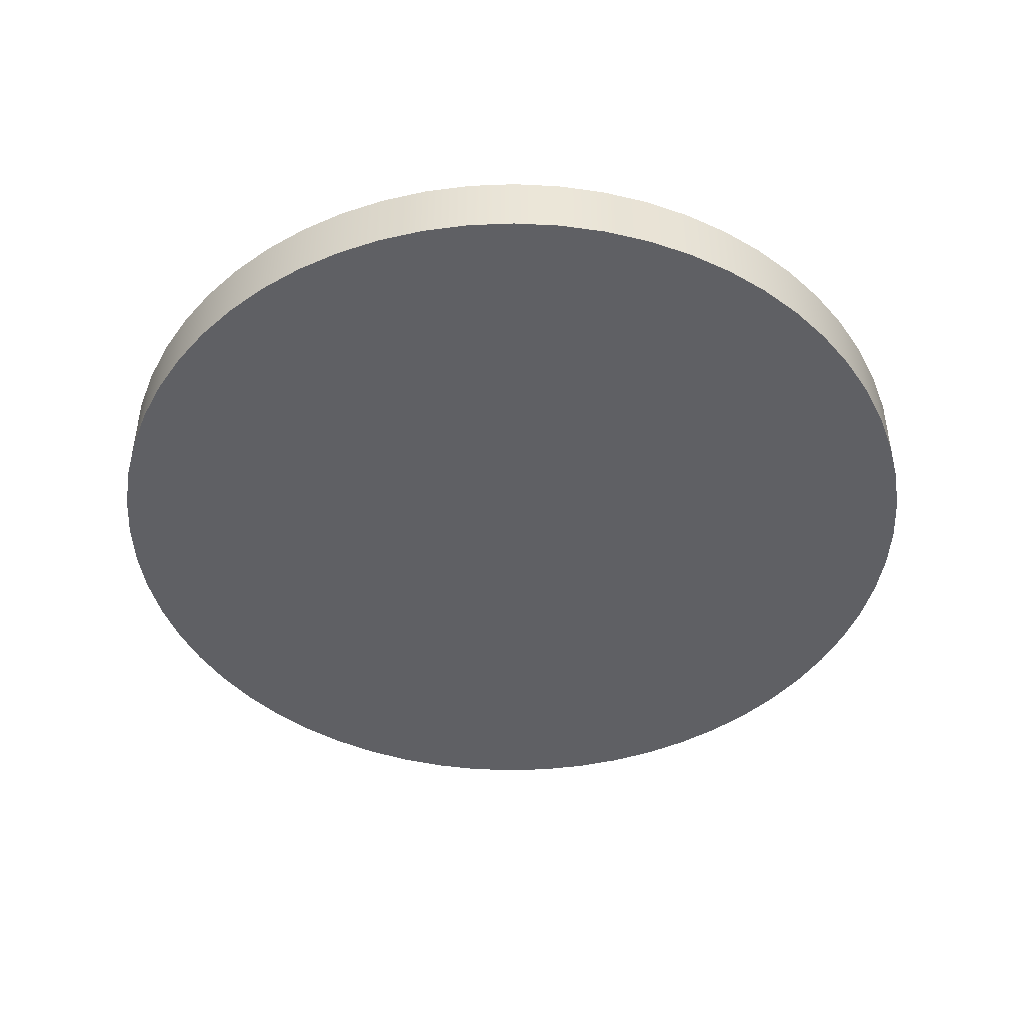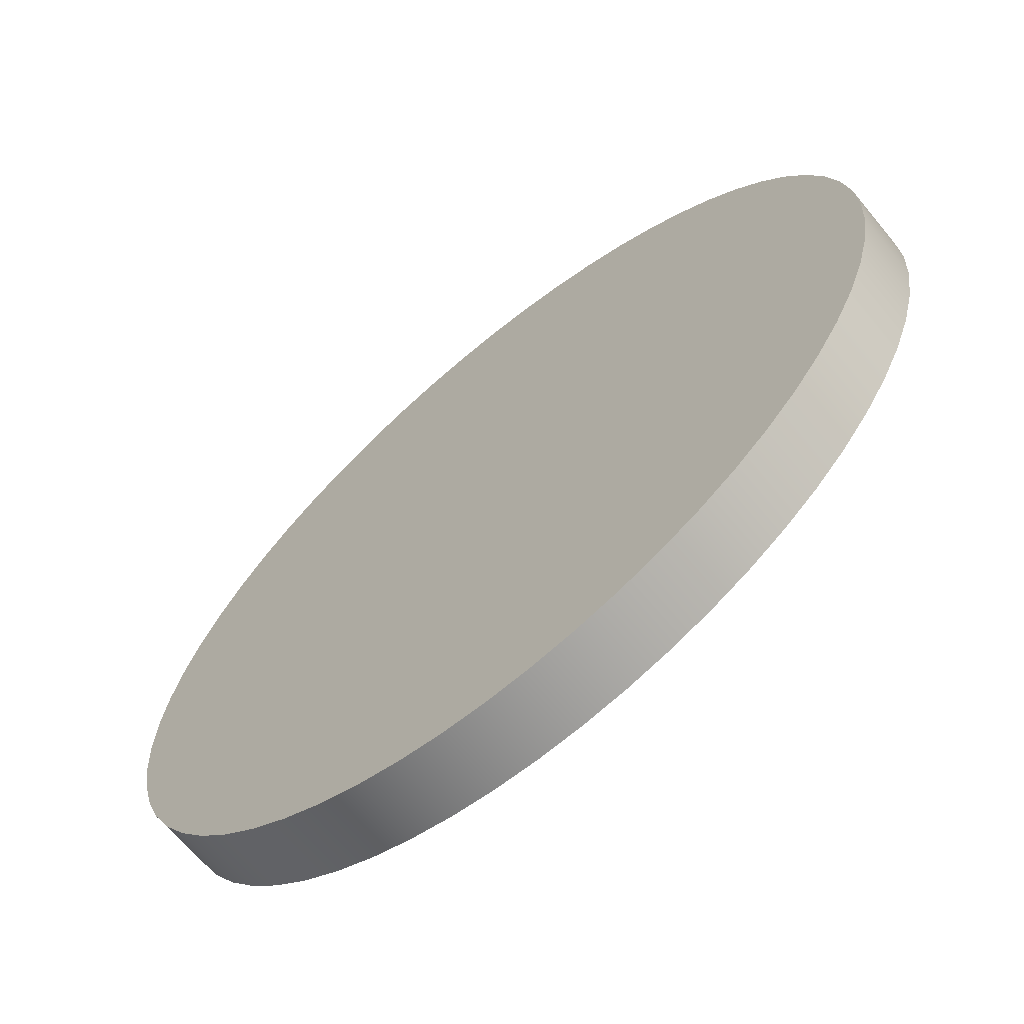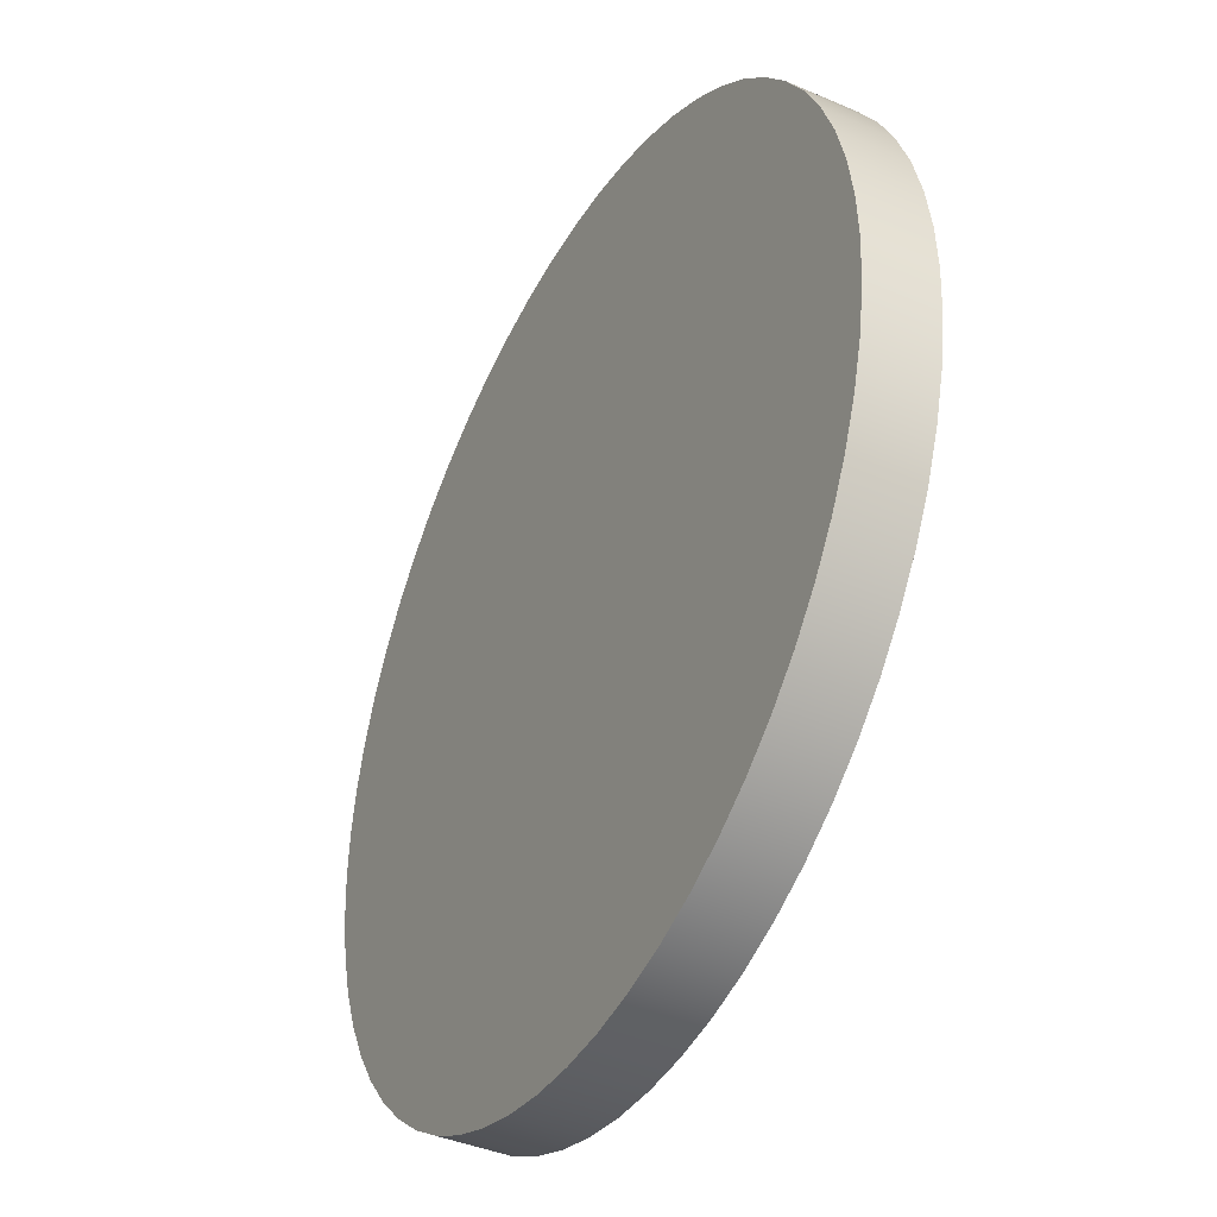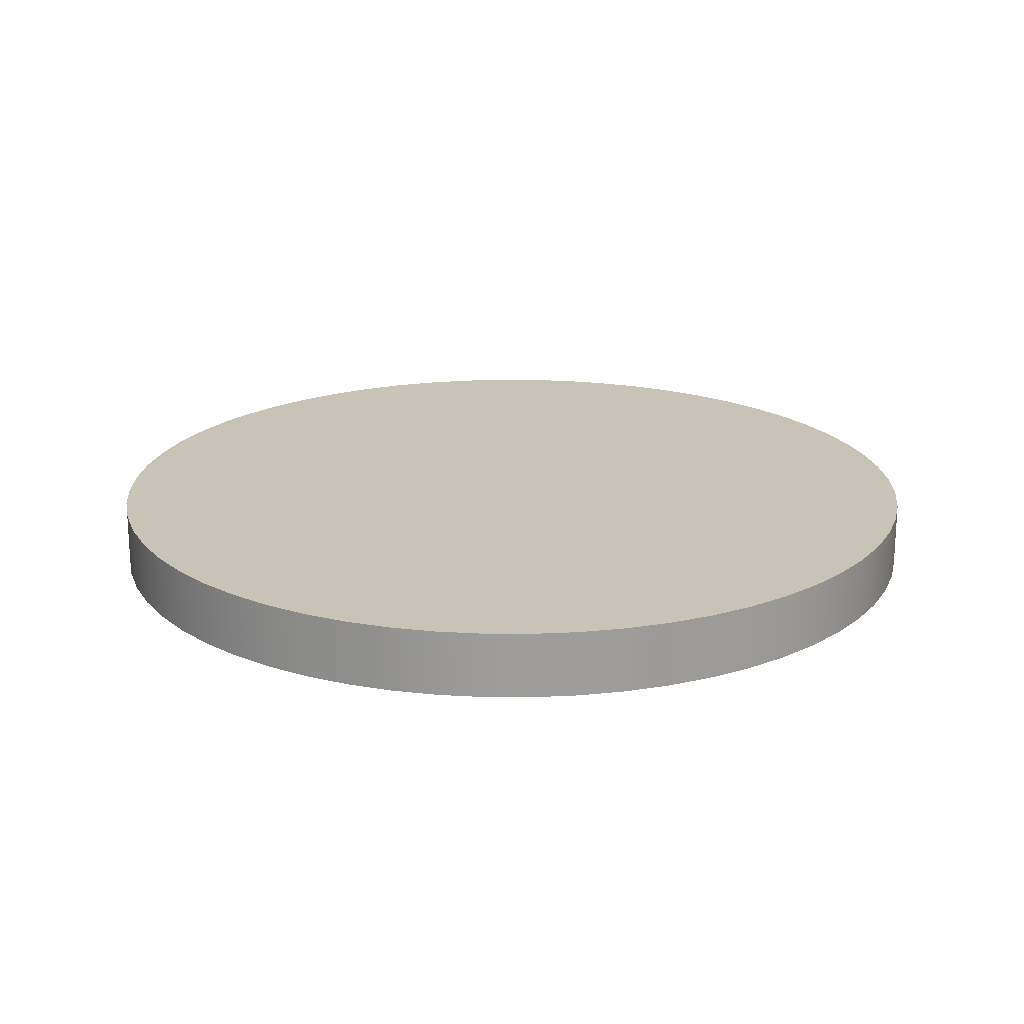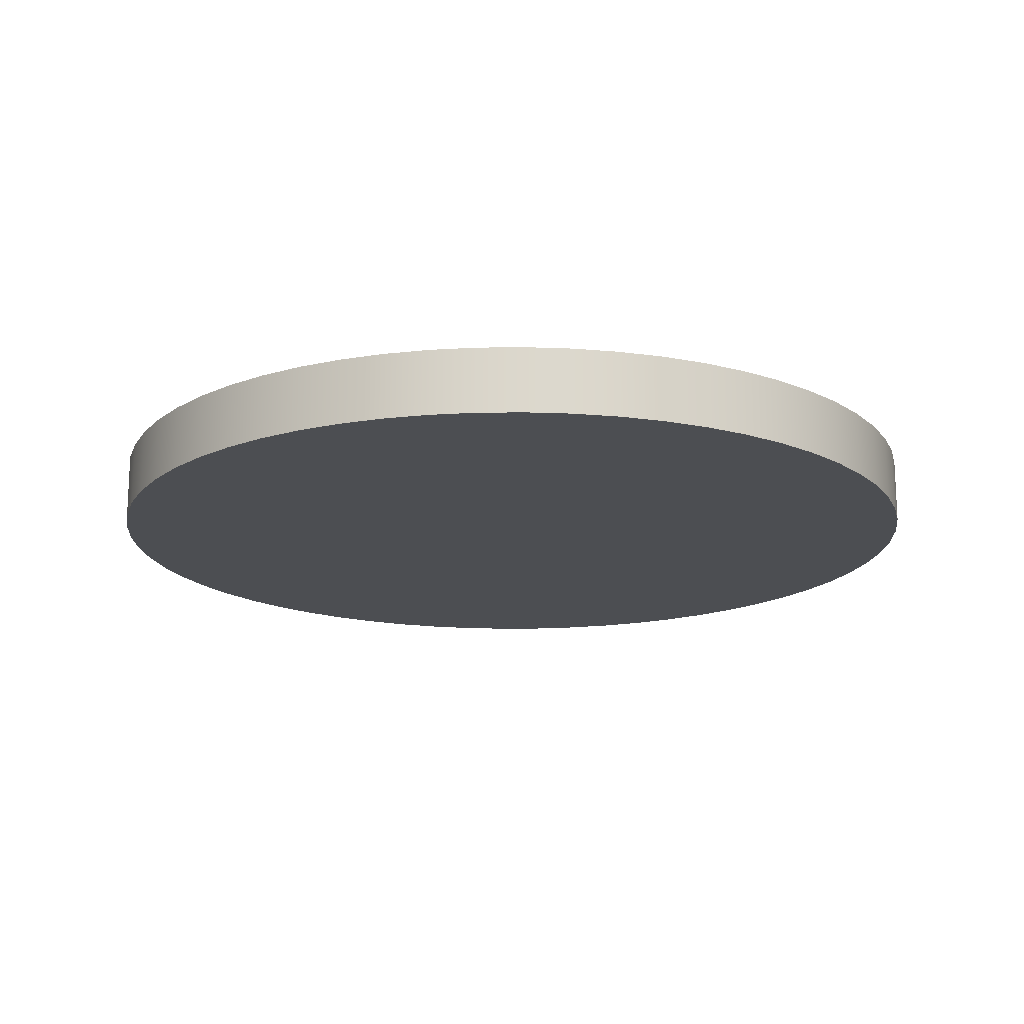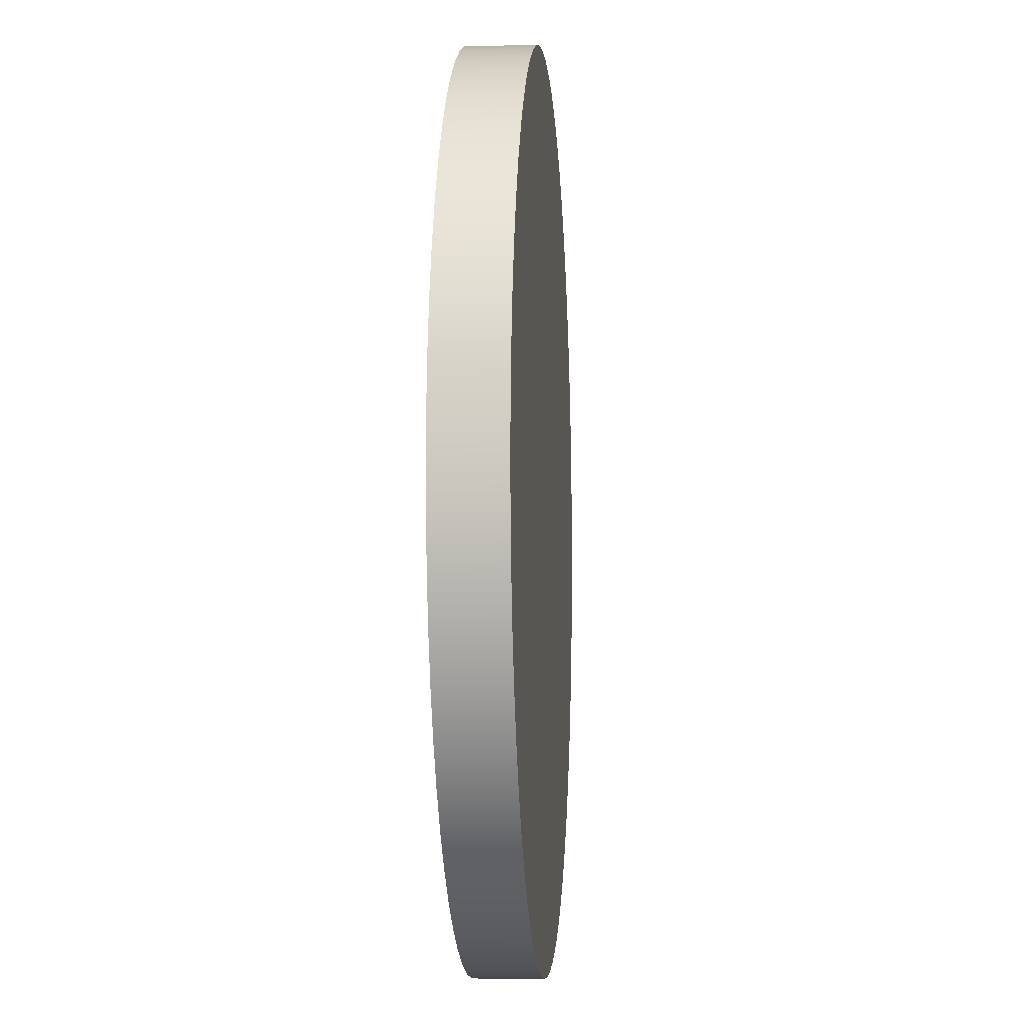
<metadata>
{"format":"obj","ext":"obj","renderer":"f3d","projection":"perspective","resolution":1024,"background":"white","views":[{"elev":-45.3,"azim":77.7,"up":"+Y"},{"elev":-66.6,"azim":-140.3,"up":"+Z"},{"elev":-40.5,"azim":-118.0,"up":"+Z"},{"elev":19.7,"azim":63.5,"up":"+Y"},{"elev":-16.8,"azim":-91.5,"up":"+Y"},{"elev":-5.6,"azim":94.5,"up":"+Z"}]}
</metadata>
<code>
v -1.65 0.25 2.021e-16
v -1.641 0.25 -0.1725
v -1.614 0.25 -0.3431
v -1.569 0.25 -0.5099
v -1.507 0.25 -0.6711
v -1.429 0.25 -0.825
v -1.335 0.25 -0.9698
v -1.226 0.25 -1.104
v -1.104 0.25 -1.226
v -0.9698 0.25 -1.335
v -0.825 0.25 -1.429
v -0.6711 0.25 -1.507
v -0.5099 0.25 -1.569
v -0.3431 0.25 -1.614
v -0.1725 0.25 -1.641
v 1.01e-16 0.25 -1.65
v 0.1725 0.25 -1.641
v 0.3431 0.25 -1.614
v 0.5099 0.25 -1.569
v 0.6711 0.25 -1.507
v 0.825 0.25 -1.429
v 0.9698 0.25 -1.335
v 1.104 0.25 -1.226
v 1.226 0.25 -1.104
v 1.335 0.25 -0.9698
v 1.429 0.25 -0.825
v 1.507 0.25 -0.6711
v 1.569 0.25 -0.5099
v 1.614 0.25 -0.3431
v 1.641 0.25 -0.1725
v 1.65 0.25 0
v 1.641 0.25 0.1725
v 1.614 0.25 0.3431
v 1.569 0.25 0.5099
v 1.507 0.25 0.6711
v 1.429 0.25 0.825
v 1.335 0.25 0.9698
v 1.226 0.25 1.104
v 1.104 0.25 1.226
v 0.9698 0.25 1.335
v 0.825 0.25 1.429
v 0.6711 0.25 1.507
v 0.5099 0.25 1.569
v 0.3431 0.25 1.614
v 0.1725 0.25 1.641
v 1.01e-16 0.25 1.65
v -0.1725 0.25 1.641
v -0.3431 0.25 1.614
v -0.5099 0.25 1.569
v -0.6711 0.25 1.507
v -0.825 0.25 1.429
v -0.9698 0.25 1.335
v -1.104 0.25 1.226
v -1.226 0.25 1.104
v -1.335 0.25 0.9698
v -1.429 0.25 0.825
v -1.507 0.25 0.6711
v -1.569 0.25 0.5099
v -1.614 0.25 0.3431
v -1.641 0.25 0.1725
v -1.65 0 2.021e-16
v -1.641 0 0.1725
v -1.614 0 0.3431
v -1.569 0 0.5099
v -1.507 0 0.6711
v -1.429 0 0.825
v -1.335 0 0.9698
v -1.226 0 1.104
v -1.104 0 1.226
v -0.9698 0 1.335
v -0.825 0 1.429
v -0.6711 0 1.507
v -0.5099 0 1.569
v -0.3431 0 1.614
v -0.1725 0 1.641
v 1.01e-16 0 1.65
v 0.1725 0 1.641
v 0.3431 0 1.614
v 0.5099 0 1.569
v 0.6711 0 1.507
v 0.825 0 1.429
v 0.9698 0 1.335
v 1.104 0 1.226
v 1.226 0 1.104
v 1.335 0 0.9698
v 1.429 0 0.825
v 1.507 0 0.6711
v 1.569 0 0.5099
v 1.614 0 0.3431
v 1.641 0 0.1725
v 1.65 0 0
v 1.641 0 -0.1725
v 1.614 0 -0.3431
v 1.569 0 -0.5099
v 1.507 0 -0.6711
v 1.429 0 -0.825
v 1.335 0 -0.9698
v 1.226 0 -1.104
v 1.104 0 -1.226
v 0.9698 0 -1.335
v 0.825 0 -1.429
v 0.6711 0 -1.507
v 0.5099 0 -1.569
v 0.3431 0 -1.614
v 0.1725 0 -1.641
v 1.01e-16 0 -1.65
v -0.1725 0 -1.641
v -0.3431 0 -1.614
v -0.5099 0 -1.569
v -0.6711 0 -1.507
v -0.825 0 -1.429
v -0.9698 0 -1.335
v -1.104 0 -1.226
v -1.226 0 -1.104
v -1.335 0 -0.9698
v -1.429 0 -0.825
v -1.507 0 -0.6711
v -1.569 0 -0.5099
v -1.614 0 -0.3431
v -1.641 0 -0.1725
v -1.65 0 2.021e-16
v -1.65 0.25 2.021e-16
v -1.65 0.25 2.021e-16
v -1.641 0.25 0.1725
v -1.614 0.25 0.3431
v -1.569 0.25 0.5099
v -1.507 0.25 0.6711
v -1.429 0.25 0.825
v -1.335 0.25 0.9698
v -1.226 0.25 1.104
v -1.104 0.25 1.226
v -0.9698 0.25 1.335
v -0.825 0.25 1.429
v -0.6711 0.25 1.507
v -0.5099 0.25 1.569
v -0.3431 0.25 1.614
v -0.1725 0.25 1.641
v 1.01e-16 0.25 1.65
v 0.1725 0.25 1.641
v 0.3431 0.25 1.614
v 0.5099 0.25 1.569
v 0.6711 0.25 1.507
v 0.825 0.25 1.429
v 0.9698 0.25 1.335
v 1.104 0.25 1.226
v 1.226 0.25 1.104
v 1.335 0.25 0.9698
v 1.429 0.25 0.825
v 1.507 0.25 0.6711
v 1.569 0.25 0.5099
v 1.614 0.25 0.3431
v 1.641 0.25 0.1725
v 1.65 0.25 0
v 1.641 0.25 -0.1725
v 1.614 0.25 -0.3431
v 1.569 0.25 -0.5099
v 1.507 0.25 -0.6711
v 1.429 0.25 -0.825
v 1.335 0.25 -0.9698
v 1.226 0.25 -1.104
v 1.104 0.25 -1.226
v 0.9698 0.25 -1.335
v 0.825 0.25 -1.429
v 0.6711 0.25 -1.507
v 0.5099 0.25 -1.569
v 0.3431 0.25 -1.614
v 0.1725 0.25 -1.641
v 1.01e-16 0.25 -1.65
v -0.1725 0.25 -1.641
v -0.3431 0.25 -1.614
v -0.5099 0.25 -1.569
v -0.6711 0.25 -1.507
v -0.825 0.25 -1.429
v -0.9698 0.25 -1.335
v -1.104 0.25 -1.226
v -1.226 0.25 -1.104
v -1.335 0.25 -0.9698
v -1.429 0.25 -0.825
v -1.507 0.25 -0.6711
v -1.569 0.25 -0.5099
v -1.614 0.25 -0.3431
v -1.641 0.25 -0.1725
v -1.65 0 2.021e-16
v -1.641 0 -0.1725
v -1.614 0 -0.3431
v -1.569 0 -0.5099
v -1.507 0 -0.6711
v -1.429 0 -0.825
v -1.335 0 -0.9698
v -1.226 0 -1.104
v -1.104 0 -1.226
v -0.9698 0 -1.335
v -0.825 0 -1.429
v -0.6711 0 -1.507
v -0.5099 0 -1.569
v -0.3431 0 -1.614
v -0.1725 0 -1.641
v 1.01e-16 0 -1.65
v 0.1725 0 -1.641
v 0.3431 0 -1.614
v 0.5099 0 -1.569
v 0.6711 0 -1.507
v 0.825 0 -1.429
v 0.9698 0 -1.335
v 1.104 0 -1.226
v 1.226 0 -1.104
v 1.335 0 -0.9698
v 1.429 0 -0.825
v 1.507 0 -0.6711
v 1.569 0 -0.5099
v 1.614 0 -0.3431
v 1.641 0 -0.1725
v 1.65 0 0
v 1.641 0 0.1725
v 1.614 0 0.3431
v 1.569 0 0.5099
v 1.507 0 0.6711
v 1.429 0 0.825
v 1.335 0 0.9698
v 1.226 0 1.104
v 1.104 0 1.226
v 0.9698 0 1.335
v 0.825 0 1.429
v 0.6711 0 1.507
v 0.5099 0 1.569
v 0.3431 0 1.614
v 0.1725 0 1.641
v 1.01e-16 0 1.65
v -0.1725 0 1.641
v -0.3431 0 1.614
v -0.5099 0 1.569
v -0.6711 0 1.507
v -0.825 0 1.429
v -0.9698 0 1.335
v -1.104 0 1.226
v -1.226 0 1.104
v -1.335 0 0.9698
v -1.429 0 0.825
v -1.507 0 0.6711
v -1.569 0 0.5099
v -1.614 0 0.3431
v -1.641 0 0.1725
g 791c2ba4-e2b2-11ea-ad27-54bf646e7e1f
f 2 120 1
f 1 120 121
f 122 61 60
f 60 61 62
f 60 62 59
f 59 62 63
f 59 63 58
f 58 63 64
f 58 64 57
f 57 64 65
f 57 65 56
f 56 65 66
f 56 66 55
f 55 66 67
f 55 67 54
f 54 67 68
f 54 68 53
f 53 68 69
f 53 69 52
f 52 69 70
f 52 70 51
f 51 70 71
f 51 71 50
f 50 71 72
f 50 72 49
f 49 72 73
f 49 73 48
f 48 73 74
f 48 74 47
f 47 74 75
f 47 75 46
f 46 75 76
f 46 76 45
f 45 76 77
f 45 77 44
f 44 77 78
f 44 78 43
f 43 78 79
f 43 79 42
f 42 79 80
f 42 80 41
f 41 80 81
f 41 81 40
f 40 81 82
f 40 82 39
f 39 82 83
f 39 83 38
f 38 83 84
f 38 84 37
f 37 84 85
f 37 85 36
f 36 85 86
f 36 86 35
f 35 86 87
f 35 87 34
f 34 87 88
f 34 88 33
f 33 88 89
f 33 89 32
f 32 89 90
f 32 90 31
f 31 90 91
f 31 91 30
f 30 91 92
f 30 92 29
f 29 92 93
f 29 93 28
f 28 93 94
f 28 94 27
f 27 94 95
f 27 95 26
f 26 95 96
f 26 96 25
f 25 96 97
f 25 97 24
f 24 97 98
f 24 98 23
f 23 98 99
f 23 99 22
f 22 99 100
f 22 100 21
f 21 100 101
f 21 101 20
f 20 101 102
f 20 102 19
f 19 102 103
f 19 103 18
f 18 103 104
f 18 104 17
f 17 104 105
f 17 105 16
f 16 105 106
f 16 106 15
f 15 106 107
f 15 107 14
f 14 107 108
f 14 108 13
f 13 108 109
f 13 109 12
f 12 109 110
f 12 110 11
f 11 110 111
f 11 111 10
f 10 111 112
f 10 112 9
f 9 112 113
f 9 113 8
f 8 113 114
f 8 114 7
f 7 114 115
f 7 115 6
f 6 115 116
f 6 116 5
f 5 116 117
f 5 117 4
f 4 117 118
f 4 118 3
f 3 118 119
f 3 119 2
f 2 119 120
g 795bf246-e2b2-11ea-bc7c-54bf646e7e1f
f 124 152 123
f 123 152 153
f 123 153 182
f 182 153 154
f 182 154 181
f 181 154 155
f 181 155 180
f 180 155 156
f 180 156 179
f 179 156 157
f 179 157 178
f 178 157 158
f 178 158 177
f 177 158 159
f 177 159 176
f 176 159 160
f 176 160 175
f 175 160 161
f 175 161 174
f 174 161 162
f 174 162 173
f 173 162 163
f 173 163 172
f 172 163 164
f 172 164 171
f 171 164 165
f 171 165 170
f 170 165 166
f 170 166 169
f 169 166 167
f 169 167 168
f 152 124 151
f 151 124 125
f 151 125 150
f 150 125 126
f 150 126 149
f 149 126 127
f 149 127 148
f 148 127 128
f 148 128 147
f 147 128 129
f 147 129 146
f 146 129 130
f 146 130 145
f 145 130 131
f 145 131 144
f 144 131 132
f 144 132 143
f 143 132 133
f 143 133 142
f 142 133 134
f 142 134 141
f 141 134 135
f 141 135 140
f 140 135 136
f 140 136 139
f 139 136 137
f 139 137 138
g 7964a4a4-e2b2-11ea-bd09-54bf646e7e1f
f 184 212 183
f 183 212 213
f 183 213 242
f 242 213 214
f 242 214 241
f 241 214 215
f 241 215 240
f 240 215 216
f 240 216 239
f 239 216 217
f 239 217 238
f 238 217 218
f 238 218 237
f 237 218 219
f 237 219 236
f 236 219 220
f 236 220 235
f 235 220 221
f 235 221 234
f 234 221 222
f 234 222 233
f 233 222 223
f 233 223 232
f 232 223 224
f 232 224 231
f 231 224 225
f 231 225 230
f 230 225 226
f 230 226 229
f 229 226 227
f 229 227 228
f 212 184 211
f 211 184 185
f 211 185 210
f 210 185 186
f 210 186 209
f 209 186 187
f 209 187 208
f 208 187 188
f 208 188 207
f 207 188 189
f 207 189 206
f 206 189 190
f 206 190 205
f 205 190 191
f 205 191 204
f 204 191 192
f 204 192 203
f 203 192 193
f 203 193 202
f 202 193 194
f 202 194 201
f 201 194 195
f 201 195 200
f 200 195 196
f 200 196 199
f 199 196 197
f 199 197 198

</code>
